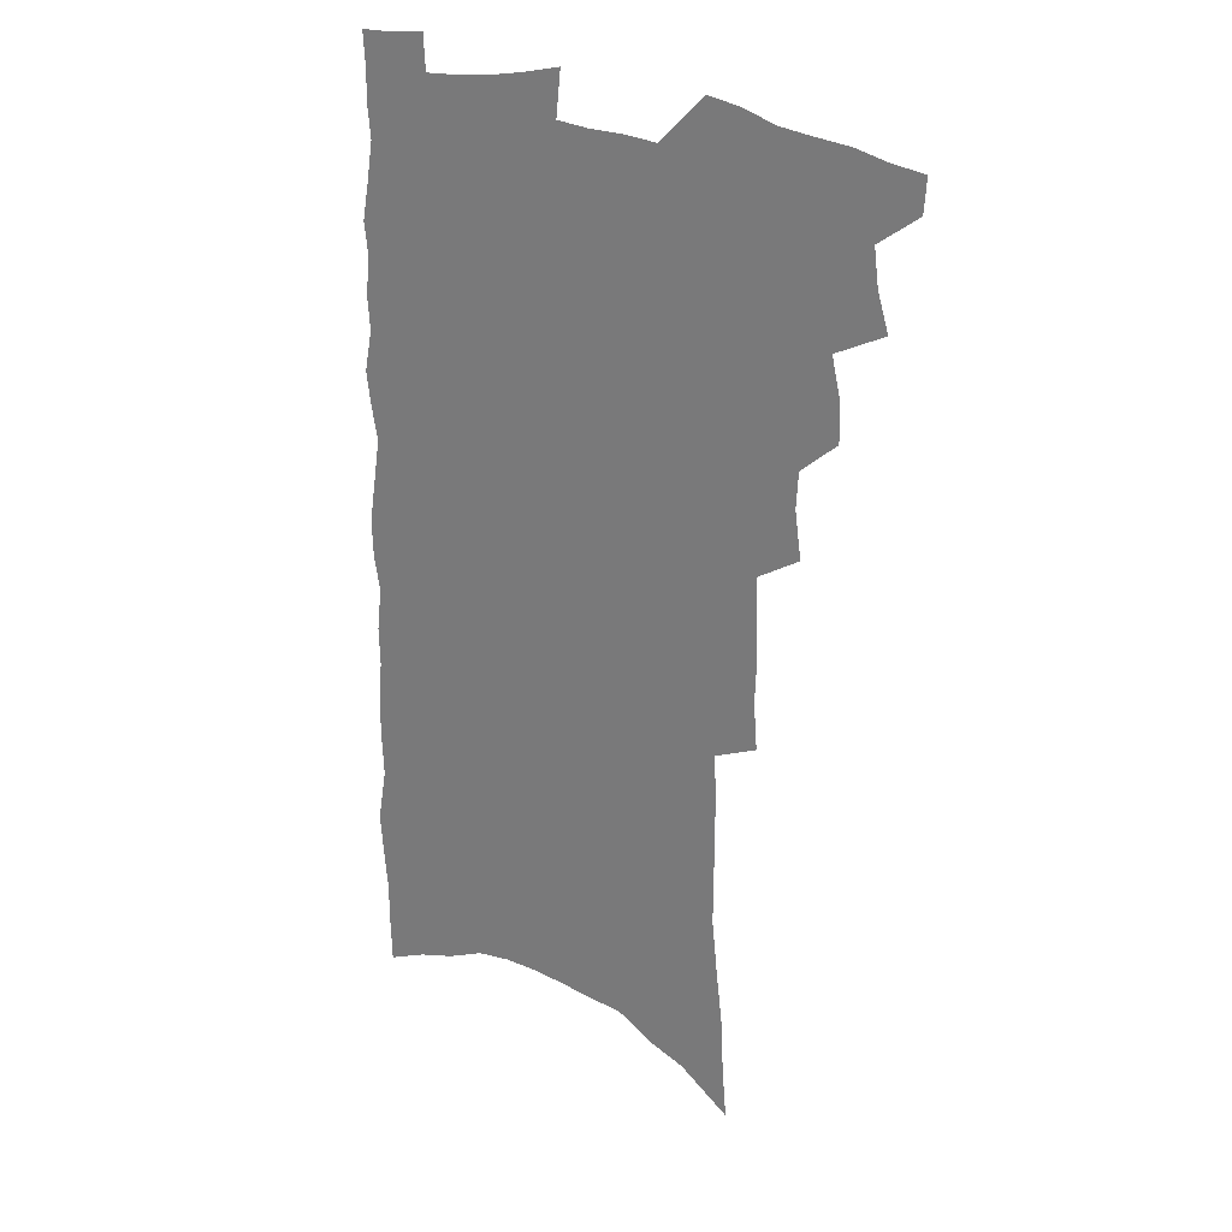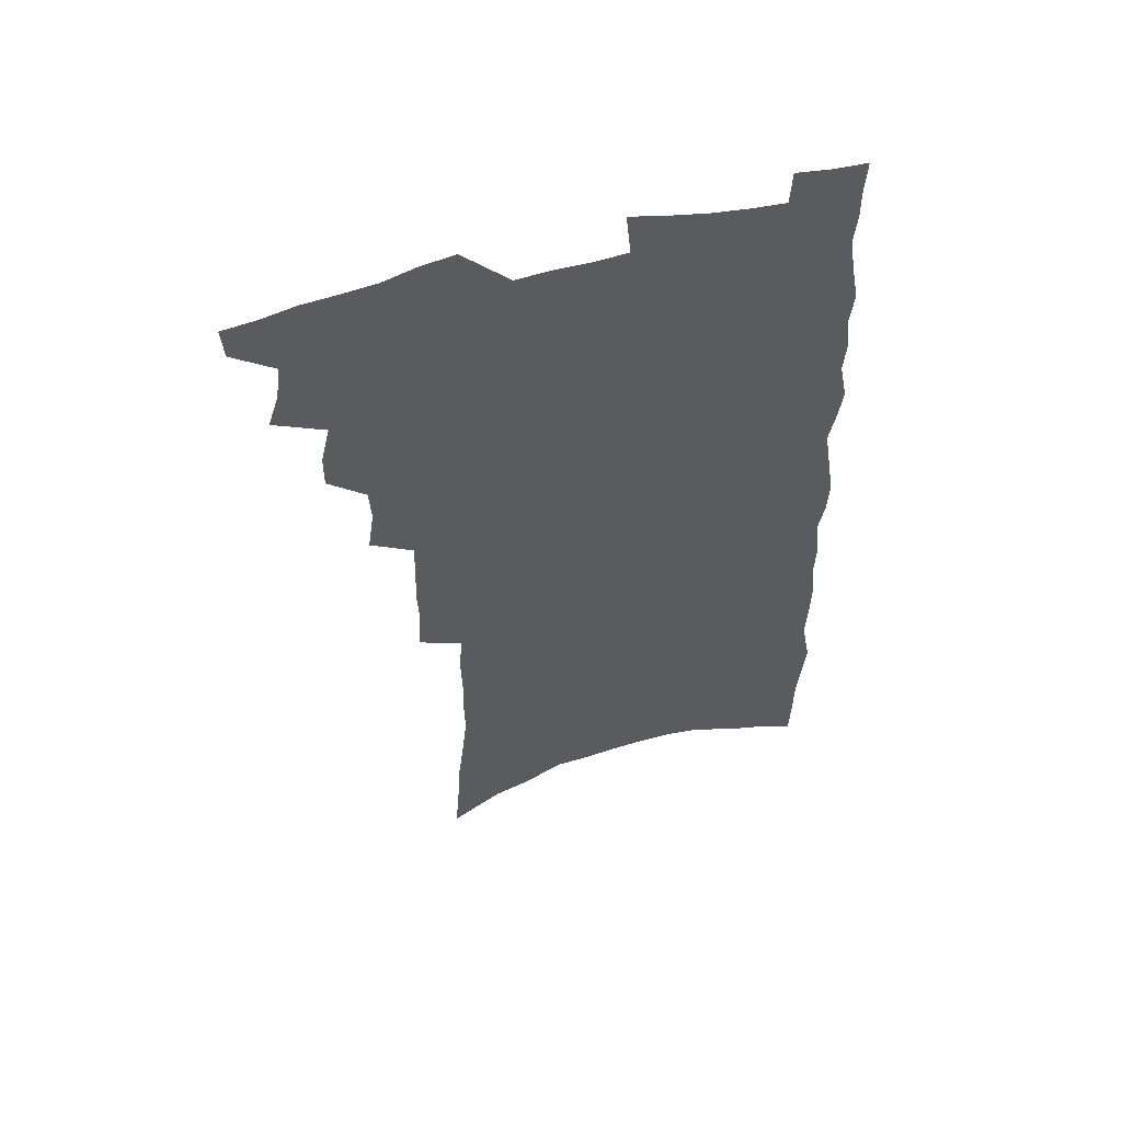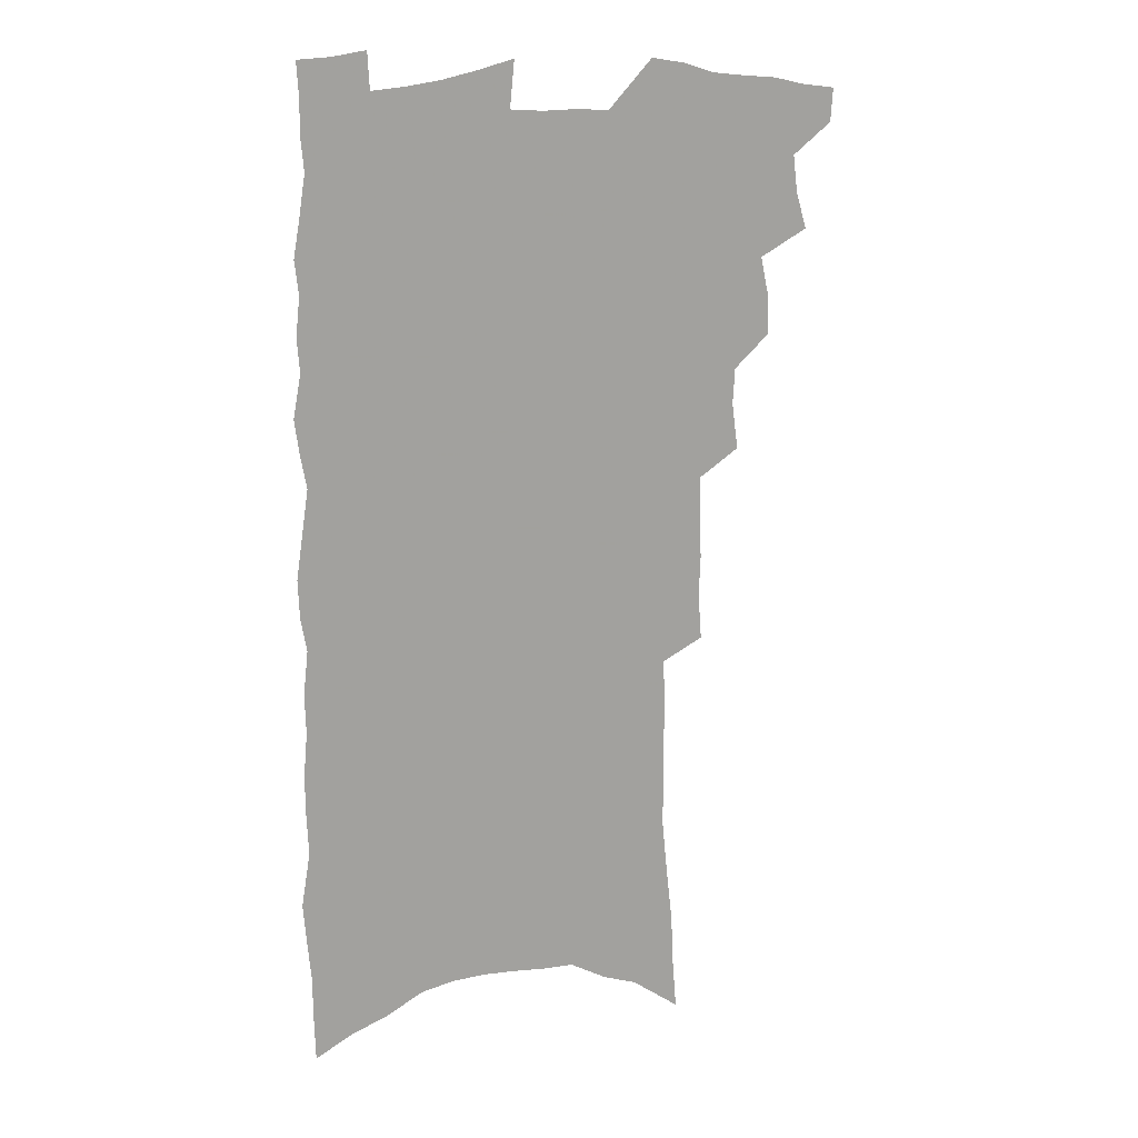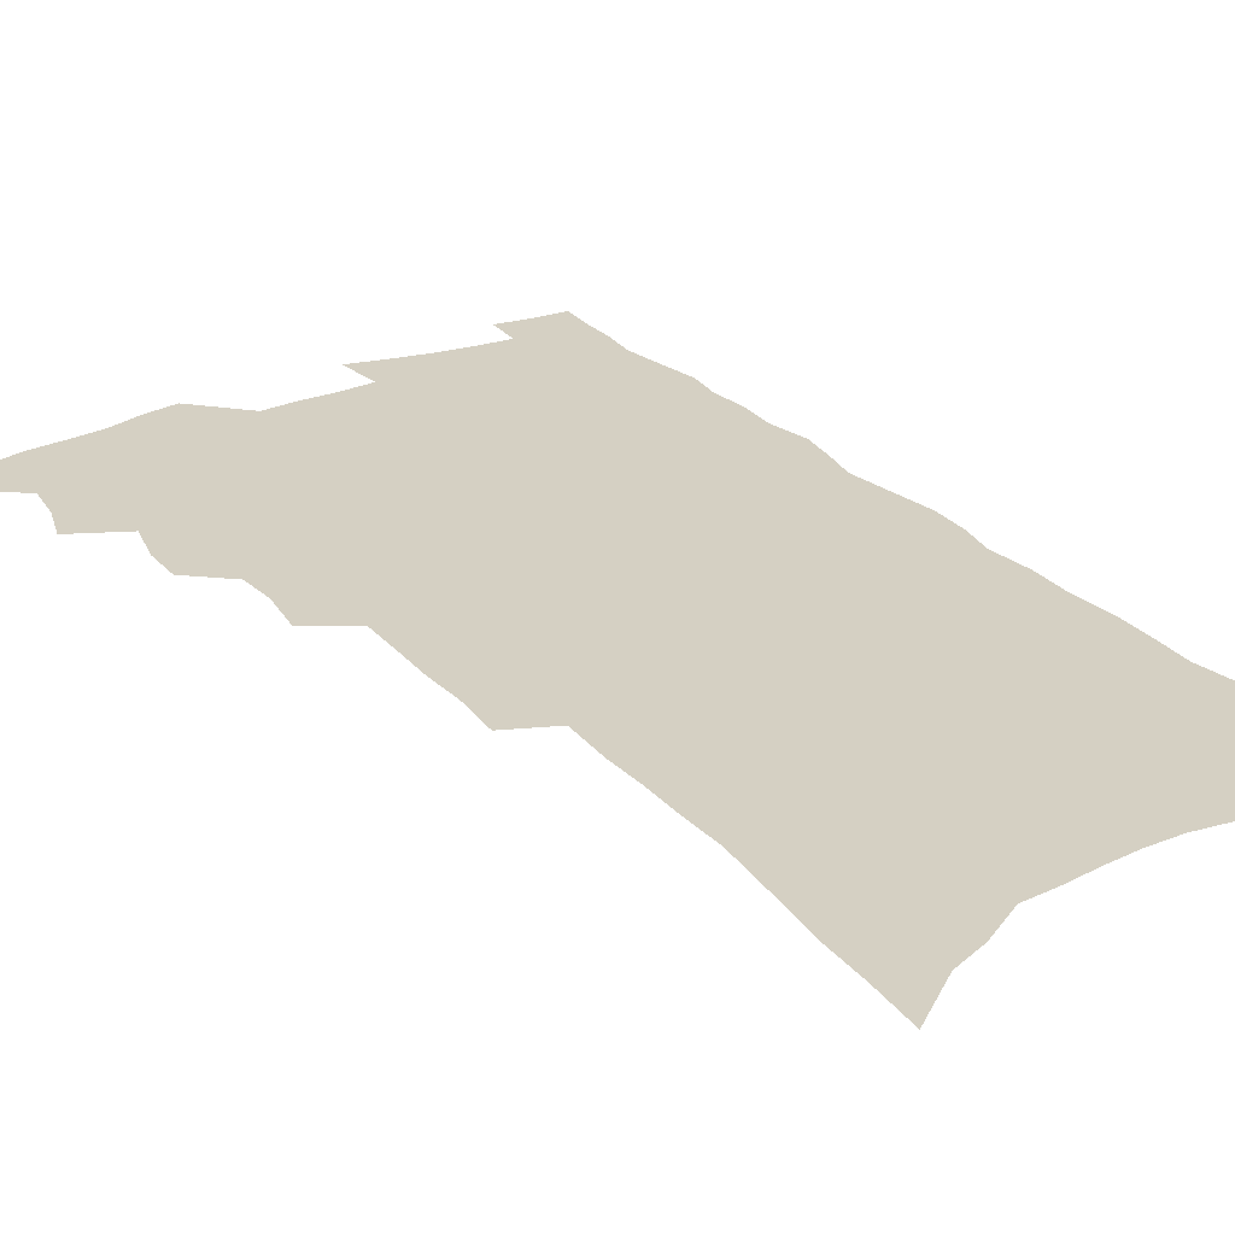
<metadata>
{"format":"obj","ext":"obj","renderer":"f3d","projection":"perspective","resolution":1024,"background":"white","views":[{"elev":25.8,"azim":-146.8,"up":"+Y"},{"elev":56.9,"azim":-14.9,"up":"+Y"},{"elev":17.1,"azim":154.0,"up":"+Y"},{"elev":26.1,"azim":-32.0,"up":"+Z"}]}
</metadata>
<code>
v 490.5 527 0
v 489.6 540.3 0
v 500.5 485.5 0
v 505 500.2 0
v 506.9 514.9 0
v 505.9 528.2 0
v 503.3 542.2 0
v 516.7 444.2 0
v 516.8 458.8 0
v 520.6 475.5 0
v 523.6 490.2 0
v 521.1 502.6 0
v 521.9 516.3 0
v 520.2 529.5 0
v 516.4 545.3 0
v 529.7 398.5 0
v 532.3 417 0
v 531.5 431.5 0
v 535.3 448.8 0
v 535.6 463.2 0
v 535.2 476.9 0
v 536.1 490.9 0
v 536.4 504.4 0
v 535.8 517.4 0
v 534.1 530.4 0
v 530.3 546.5 0
v 545 319.8 0
v 546.4 338.6 0
v 545.7 354.5 0
v 546.3 371.6 0
v 546.6 388.2 0
v 546.9 404.4 0
v 547.6 420.4 0
v 551 438 0
v 549.6 450.8 0
v 550.9 465.5 0
v 551.5 479.4 0
v 550 492.2 0
v 550.2 505.5 0
v 549.1 518.8 0
v 547.2 532.3 0
v 543.9 548.2 0
v 554.2 153.8 0
v 556 175.1 0
v 556.9 195.6 0
v 559.6 219.1 0
v 561.9 241 0
v 561.6 258.3 0
v 561.9 276.1 0
v 561.4 292.8 0
v 562.4 312 0
v 563.1 330.1 0
v 562.5 345.7 0
v 562.6 362 0
v 562.5 377.8 0
v 562.7 393.6 0
v 563.7 409.9 0
v 564.1 425.1 0
v 564.2 439.3 0
v 566.1 454.7 0
v 564.9 467.2 0
v 565.4 480.8 0
v 566.2 493.9 0
v 564.2 507 0
v 562.5 520.5 0
v 560.5 534.7 0
v 557.1 552.3 0
v 574.5 169.1 0
v 572.5 185 0
v 576.8 212.2 0
v 577.7 232.1 0
v 578.1 250.7 0
v 578.3 268.4 0
v 577.3 283.9 0
v 576.2 299.5 0
v 578.1 319.9 0
v 578.1 336.4 0
v 578 351.9 0
v 578.3 367.9 0
v 577.2 382 0
v 578.2 398.6 0
v 577.5 412.1 0
v 578.7 427.9 0
v 578.4 441.5 0
v 578.9 455.6 0
v 579 468.9 0
v 579.2 482.1 0
v 578.5 494.9 0
v 578.6 507.6 0
v 576.8 520.9 0
v 574.6 535.7 0
v 570.6 554.6 0
v 588.4 174.6 0
v 591.3 200.7 0
v 592.8 222.6 0
v 592.1 238.7 0
v 593.4 259.6 0
v 592.4 274.3 0
v 591.4 289.4 0
v 591.9 308 0
v 591.4 323.4 0
v 590.7 338 0
v 592.6 357.3 0
v 592 371.1 0
v 591.4 385.6 0
v 591.6 400.8 0
v 592.1 415.5 0
v 592.5 430.1 0
v 592 443.2 0
v 592.2 456.8 0
v 593 470.7 0
v 592.6 483 0
v 591.9 495.7 0
v 591.4 508.6 0
v 590 522.3 0
v 588.8 535.9 0
v 604.2 184 0
v 605.2 205.8 0
v 605.7 225.3 0
v 605.7 243.4 0
v 605.7 260.6 0
v 605.1 276.2 0
v 604.9 293.5 0
v 604.8 310.2 0
v 604.8 327.3 0
v 605.4 344.8 0
v 604.8 356.9 0
v 604.8 373.4 0
v 604.8 388.5 0
v 605.4 404.3 0
v 605 416.7 0
v 605.3 431.2 0
v 605.1 444.4 0
v 605.1 457.6 0
v 605.3 470.6 0
v 605.4 483.4 0
v 605.4 496.1 0
v 604.7 509.1 0
v 603.3 523 0
v 602.3 536.9 0
v 617.6 185.1 0
v 618.7 210.6 0
v 618.8 229.2 0
v 618.6 245.4 0
v 618.6 263.3 0
v 618.1 278.9 0
v 617.6 294.5 0
v 617.7 312.9 0
v 617.8 330.6 0
v 617.7 345.6 0
v 617.4 359 0
v 617.5 374.6 0
v 617.4 389.1 0
v 617.6 404 0
v 617.5 416.5 0
v 617.9 432.1 0
v 617.8 444.9 0
v 618 458.5 0
v 618.1 471.3 0
v 618 483.7 0
v 618 496.4 0
v 618 509 0
v 617.9 521.8 0
v 616.3 536.8 0
v 631.2 187.1 0
v 631.5 210.5 0
v 631.5 230 0
v 631.4 247.4 0
v 631.2 264.8 0
v 630.9 280.4 0
v 630.6 297.7 0
v 630.3 313.7 0
v 630.3 330.2 0
v 630.1 345.4 0
v 630 360.1 0
v 630 374.7 0
v 630 390.3 0
v 630 403.9 0
v 630.1 417.8 0
v 630.2 432.5 0
v 630.3 445.2 0
v 630.5 458.5 0
v 630.6 471.2 0
v 630.6 483.8 0
v 630.8 496.5 0
v 630.8 509 0
v 630.8 521.7 0
v 629.7 538 0
v 627.8 556.3 0
v 644.7 188.4 0
v 644.4 211.9 0
v 644.1 230.1 0
v 644.2 245.8 0
v 643.7 264.4 0
v 643.6 281.1 0
v 643.3 297.4 0
v 642.8 315.1 0
v 642.7 330.2 0
v 642.7 344.5 0
v 642.7 359.2 0
v 642.5 375.3 0
v 642.5 389.8 0
v 642.5 403.8 0
v 642.6 417.8 0
v 642.6 432 0
v 642.8 445 0
v 642.9 458.3 0
v 643.2 471.1 0
v 643.4 484.2 0
v 643.6 496.6 0
v 643.7 508.9 0
v 643.7 522 0
v 643.7 536.3 0
v 642.9 552.5 0
v 658.2 188.6 0
v 657.5 210 0
v 657.2 227.7 0
v 656.8 245.2 0
v 658.6 257.9 0
v 656.5 279.1 0
v 656.2 295.9 0
v 655.8 312.3 0
v 655.3 329.2 0
v 655.2 344.4 0
v 655.2 359.1 0
v 655 374.2 0
v 655.1 388.7 0
v 655.4 402.3 0
v 655.3 416.8 0
v 655.6 430.3 0
v 655.5 444.1 0
v 656 456.9 0
v 655.8 470.6 0
v 656 483.5 0
v 656 496.3 0
v 656.6 509 0
v 656.9 521.9 0
v 657.5 534.8 0
v 657.5 549.6 0
v 671.9 186.7 0
v 671.3 206.3 0
v 670.1 226.7 0
v 671 241.2 0
v 670.8 258 0
v 668.8 280.2 0
v 669.2 294.4 0
v 668.1 312.6 0
v 667.8 328.1 0
v 668 342.7 0
v 668.3 357 0
v 667.5 373.1 0
v 668.1 386.7 0
v 668.3 400.7 0
v 669.4 413.7 0
v 669 428 0
v 668.4 442.8 0
v 668.9 455.9 0
v 668.9 469.4 0
v 668.3 483.4 0
v 668.9 495.8 0
v 669.4 508.5 0
v 670.1 521.4 0
v 670.6 534.5 0
v 671.3 547.8 0
v 687.3 179.5 0
v 686 200.6 0
v 683.7 223.1 0
v 684.6 238.6 0
v 683.7 257 0
v 684 273.3 0
v 682.5 291.7 0
v 682.7 307 0
v 680.6 325.4 0
v 682.3 338.6 0
v 682 353.8 0
v 682.7 368.1 0
v 681.8 383.7 0
v 682.1 397.8 0
v 682.7 411.6 0
v 682 426.6 0
v 682.7 439.8 0
v 682.4 454.2 0
v 682.4 467.8 0
v 681.9 481.7 0
v 682.5 494.6 0
v 682.6 507.8 0
v 683.1 520.7 0
v 683.7 533.5 0
v 684.6 546.9 0
v 685.3 561.2 0
v 702 175.1 0
v 701 194.9 0
v 701.3 212.6 0
v 700.9 230.7 0
v 698.7 251 0
v 699 267.4 0
v 698.6 284.2 0
v 697.6 301.5 0
v 698.1 316.8 0
v 697.7 332.6 0
v 697.7 347.9 0
v 699.2 361.8 0
v 698.3 377.6 0
v 697.3 393.4 0
v 697.3 408.1 0
v 696.5 423.3 0
v 696 437.8 0
v 697.8 450.8 0
v 697.4 465 0
v 695.3 480.2 0
v 696.9 492.8 0
v 696.6 506.5 0
v 696.2 520.1 0
v 696.5 532.8 0
v 698 546.1 0
v 698.9 559.3 0
v 717.9 167.8 0
v 718.4 185.3 0
v 718.5 203.2 0
v 720 219.1 0
v 721.3 235.4 0
v 717.7 256.8 0
v 718.4 272.7 0
v 718.6 289 0
v 717.1 306.8 0
v 717.5 322.2 0
v 715.6 339.7 0
v 718 353.2 0
v 718.6 368.2 0
v 715.9 385.7 0
v 713.3 403.1 0
v 715.8 416.3 0
v 717.7 429.9 0
v 714.5 446.6 0
v 715.5 460.2 0
v 713.9 475.3 0
v 715.4 488.5 0
v 712.7 503.9 0
v 710.3 519.3 0
v 711.5 532.4 0
v 711.3 545.6 0
v 712.1 558.7 0
f 5 6 1
f 1 6 2
f 6 7 2
f 10 11 3
f 3 11 4
f 11 12 4
f 4 12 5
f 12 13 5
f 5 13 6
f 13 14 6
f 6 14 7
f 14 15 7
f 18 19 8
f 8 19 9
f 19 20 9
f 9 20 10
f 20 21 10
f 10 21 11
f 21 22 11
f 11 22 12
f 22 23 12
f 12 23 13
f 23 24 13
f 13 24 14
f 24 25 14
f 14 25 15
f 25 26 15
f 31 32 16
f 16 32 17
f 32 33 17
f 17 33 18
f 33 34 18
f 18 34 19
f 34 35 19
f 19 35 20
f 35 36 20
f 20 36 21
f 36 37 21
f 21 37 22
f 37 38 22
f 22 38 23
f 38 39 23
f 23 39 24
f 39 40 24
f 24 40 25
f 40 41 25
f 25 41 26
f 41 42 26
f 51 52 27
f 27 52 28
f 52 53 28
f 28 53 29
f 53 54 29
f 29 54 30
f 54 55 30
f 30 55 31
f 55 56 31
f 31 56 32
f 56 57 32
f 32 57 33
f 57 58 33
f 33 58 34
f 58 59 34
f 34 59 35
f 59 60 35
f 35 60 36
f 60 61 36
f 36 61 37
f 61 62 37
f 37 62 38
f 62 63 38
f 38 63 39
f 63 64 39
f 39 64 40
f 64 65 40
f 40 65 41
f 65 66 41
f 41 66 42
f 66 67 42
f 43 68 44
f 68 69 44
f 44 69 45
f 69 70 45
f 45 70 46
f 70 71 46
f 46 71 47
f 71 72 47
f 47 72 48
f 72 73 48
f 48 73 49
f 73 74 49
f 49 74 50
f 74 75 50
f 50 75 51
f 75 76 51
f 51 76 52
f 76 77 52
f 52 77 53
f 77 78 53
f 53 78 54
f 78 79 54
f 54 79 55
f 79 80 55
f 55 80 56
f 80 81 56
f 56 81 57
f 81 82 57
f 57 82 58
f 82 83 58
f 58 83 59
f 83 84 59
f 59 84 60
f 84 85 60
f 60 85 61
f 85 86 61
f 61 86 62
f 86 87 62
f 62 87 63
f 87 88 63
f 63 88 64
f 88 89 64
f 64 89 65
f 89 90 65
f 65 90 66
f 90 91 66
f 66 91 67
f 91 92 67
f 68 93 69
f 93 94 69
f 69 94 70
f 94 95 70
f 70 95 71
f 95 96 71
f 71 96 72
f 96 97 72
f 72 97 73
f 97 98 73
f 73 98 74
f 98 99 74
f 74 99 75
f 99 100 75
f 75 100 76
f 100 101 76
f 76 101 77
f 101 102 77
f 77 102 78
f 102 103 78
f 78 103 79
f 103 104 79
f 79 104 80
f 104 105 80
f 80 105 81
f 105 106 81
f 81 106 82
f 106 107 82
f 82 107 83
f 107 108 83
f 83 108 84
f 108 109 84
f 84 109 85
f 109 110 85
f 85 110 86
f 110 111 86
f 86 111 87
f 111 112 87
f 87 112 88
f 112 113 88
f 88 113 89
f 113 114 89
f 89 114 90
f 114 115 90
f 90 115 91
f 115 116 91
f 91 116 92
f 93 117 94
f 117 118 94
f 94 118 95
f 118 119 95
f 95 119 96
f 119 120 96
f 96 120 97
f 120 121 97
f 97 121 98
f 121 122 98
f 98 122 99
f 122 123 99
f 99 123 100
f 123 124 100
f 100 124 101
f 124 125 101
f 101 125 102
f 125 126 102
f 102 126 103
f 126 127 103
f 103 127 104
f 127 128 104
f 104 128 105
f 128 129 105
f 105 129 106
f 129 130 106
f 106 130 107
f 130 131 107
f 107 131 108
f 131 132 108
f 108 132 109
f 132 133 109
f 109 133 110
f 133 134 110
f 110 134 111
f 134 135 111
f 111 135 112
f 135 136 112
f 112 136 113
f 136 137 113
f 113 137 114
f 137 138 114
f 114 138 115
f 138 139 115
f 115 139 116
f 139 140 116
f 117 141 118
f 141 142 118
f 118 142 119
f 142 143 119
f 119 143 120
f 143 144 120
f 120 144 121
f 144 145 121
f 121 145 122
f 145 146 122
f 122 146 123
f 146 147 123
f 123 147 124
f 147 148 124
f 124 148 125
f 148 149 125
f 125 149 126
f 149 150 126
f 126 150 127
f 150 151 127
f 127 151 128
f 151 152 128
f 128 152 129
f 152 153 129
f 129 153 130
f 153 154 130
f 130 154 131
f 154 155 131
f 131 155 132
f 155 156 132
f 132 156 133
f 156 157 133
f 133 157 134
f 157 158 134
f 134 158 135
f 158 159 135
f 135 159 136
f 159 160 136
f 136 160 137
f 160 161 137
f 137 161 138
f 161 162 138
f 138 162 139
f 162 163 139
f 139 163 140
f 163 164 140
f 141 165 142
f 165 166 142
f 142 166 143
f 166 167 143
f 143 167 144
f 167 168 144
f 144 168 145
f 168 169 145
f 145 169 146
f 169 170 146
f 146 170 147
f 170 171 147
f 147 171 148
f 171 172 148
f 148 172 149
f 172 173 149
f 149 173 150
f 173 174 150
f 150 174 151
f 174 175 151
f 151 175 152
f 175 176 152
f 152 176 153
f 176 177 153
f 153 177 154
f 177 178 154
f 154 178 155
f 178 179 155
f 155 179 156
f 179 180 156
f 156 180 157
f 180 181 157
f 157 181 158
f 181 182 158
f 158 182 159
f 182 183 159
f 159 183 160
f 183 184 160
f 160 184 161
f 184 185 161
f 161 185 162
f 185 186 162
f 162 186 163
f 186 187 163
f 163 187 164
f 187 188 164
f 165 190 166
f 190 191 166
f 166 191 167
f 191 192 167
f 167 192 168
f 192 193 168
f 168 193 169
f 193 194 169
f 169 194 170
f 194 195 170
f 170 195 171
f 195 196 171
f 171 196 172
f 196 197 172
f 172 197 173
f 197 198 173
f 173 198 174
f 198 199 174
f 174 199 175
f 199 200 175
f 175 200 176
f 200 201 176
f 176 201 177
f 201 202 177
f 177 202 178
f 202 203 178
f 178 203 179
f 203 204 179
f 179 204 180
f 204 205 180
f 180 205 181
f 205 206 181
f 181 206 182
f 206 207 182
f 182 207 183
f 207 208 183
f 183 208 184
f 208 209 184
f 184 209 185
f 209 210 185
f 185 210 186
f 210 211 186
f 186 211 187
f 211 212 187
f 187 212 188
f 212 213 188
f 188 213 189
f 213 214 189
f 190 215 191
f 215 216 191
f 191 216 192
f 216 217 192
f 192 217 193
f 217 218 193
f 193 218 194
f 218 219 194
f 194 219 195
f 219 220 195
f 195 220 196
f 220 221 196
f 196 221 197
f 221 222 197
f 197 222 198
f 222 223 198
f 198 223 199
f 223 224 199
f 199 224 200
f 224 225 200
f 200 225 201
f 225 226 201
f 201 226 202
f 226 227 202
f 202 227 203
f 227 228 203
f 203 228 204
f 228 229 204
f 204 229 205
f 229 230 205
f 205 230 206
f 230 231 206
f 206 231 207
f 231 232 207
f 207 232 208
f 232 233 208
f 208 233 209
f 233 234 209
f 209 234 210
f 234 235 210
f 210 235 211
f 235 236 211
f 211 236 212
f 236 237 212
f 212 237 213
f 237 238 213
f 213 238 214
f 238 239 214
f 215 240 216
f 240 241 216
f 216 241 217
f 241 242 217
f 217 242 218
f 242 243 218
f 218 243 219
f 243 244 219
f 219 244 220
f 244 245 220
f 220 245 221
f 245 246 221
f 221 246 222
f 246 247 222
f 222 247 223
f 247 248 223
f 223 248 224
f 248 249 224
f 224 249 225
f 249 250 225
f 225 250 226
f 250 251 226
f 226 251 227
f 251 252 227
f 227 252 228
f 252 253 228
f 228 253 229
f 253 254 229
f 229 254 230
f 254 255 230
f 230 255 231
f 255 256 231
f 231 256 232
f 256 257 232
f 232 257 233
f 257 258 233
f 233 258 234
f 258 259 234
f 234 259 235
f 259 260 235
f 235 260 236
f 260 261 236
f 236 261 237
f 261 262 237
f 237 262 238
f 262 263 238
f 238 263 239
f 263 264 239
f 240 265 241
f 265 266 241
f 241 266 242
f 266 267 242
f 242 267 243
f 267 268 243
f 243 268 244
f 268 269 244
f 244 269 245
f 269 270 245
f 245 270 246
f 270 271 246
f 246 271 247
f 271 272 247
f 247 272 248
f 272 273 248
f 248 273 249
f 273 274 249
f 249 274 250
f 274 275 250
f 250 275 251
f 275 276 251
f 251 276 252
f 276 277 252
f 252 277 253
f 277 278 253
f 253 278 254
f 278 279 254
f 254 279 255
f 279 280 255
f 255 280 256
f 280 281 256
f 256 281 257
f 281 282 257
f 257 282 258
f 282 283 258
f 258 283 259
f 283 284 259
f 259 284 260
f 284 285 260
f 260 285 261
f 285 286 261
f 261 286 262
f 286 287 262
f 262 287 263
f 287 288 263
f 263 288 264
f 288 289 264
f 265 291 266
f 291 292 266
f 266 292 267
f 292 293 267
f 267 293 268
f 293 294 268
f 268 294 269
f 294 295 269
f 269 295 270
f 295 296 270
f 270 296 271
f 296 297 271
f 271 297 272
f 297 298 272
f 272 298 273
f 298 299 273
f 273 299 274
f 299 300 274
f 274 300 275
f 300 301 275
f 275 301 276
f 301 302 276
f 276 302 277
f 302 303 277
f 277 303 278
f 303 304 278
f 278 304 279
f 304 305 279
f 279 305 280
f 305 306 280
f 280 306 281
f 306 307 281
f 281 307 282
f 307 308 282
f 282 308 283
f 308 309 283
f 283 309 284
f 309 310 284
f 284 310 285
f 310 311 285
f 285 311 286
f 311 312 286
f 286 312 287
f 312 313 287
f 287 313 288
f 313 314 288
f 288 314 289
f 314 315 289
f 289 315 290
f 315 316 290
f 291 317 292
f 317 318 292
f 292 318 293
f 318 319 293
f 293 319 294
f 319 320 294
f 294 320 295
f 320 321 295
f 295 321 296
f 321 322 296
f 296 322 297
f 322 323 297
f 297 323 298
f 323 324 298
f 298 324 299
f 324 325 299
f 299 325 300
f 325 326 300
f 300 326 301
f 326 327 301
f 301 327 302
f 327 328 302
f 302 328 303
f 328 329 303
f 303 329 304
f 329 330 304
f 304 330 305
f 330 331 305
f 305 331 306
f 331 332 306
f 306 332 307
f 332 333 307
f 307 333 308
f 333 334 308
f 308 334 309
f 334 335 309
f 309 335 310
f 335 336 310
f 310 336 311
f 336 337 311
f 311 337 312
f 337 338 312
f 312 338 313
f 338 339 313
f 313 339 314
f 339 340 314
f 314 340 315
f 340 341 315
f 315 341 316
f 341 342 316

</code>
